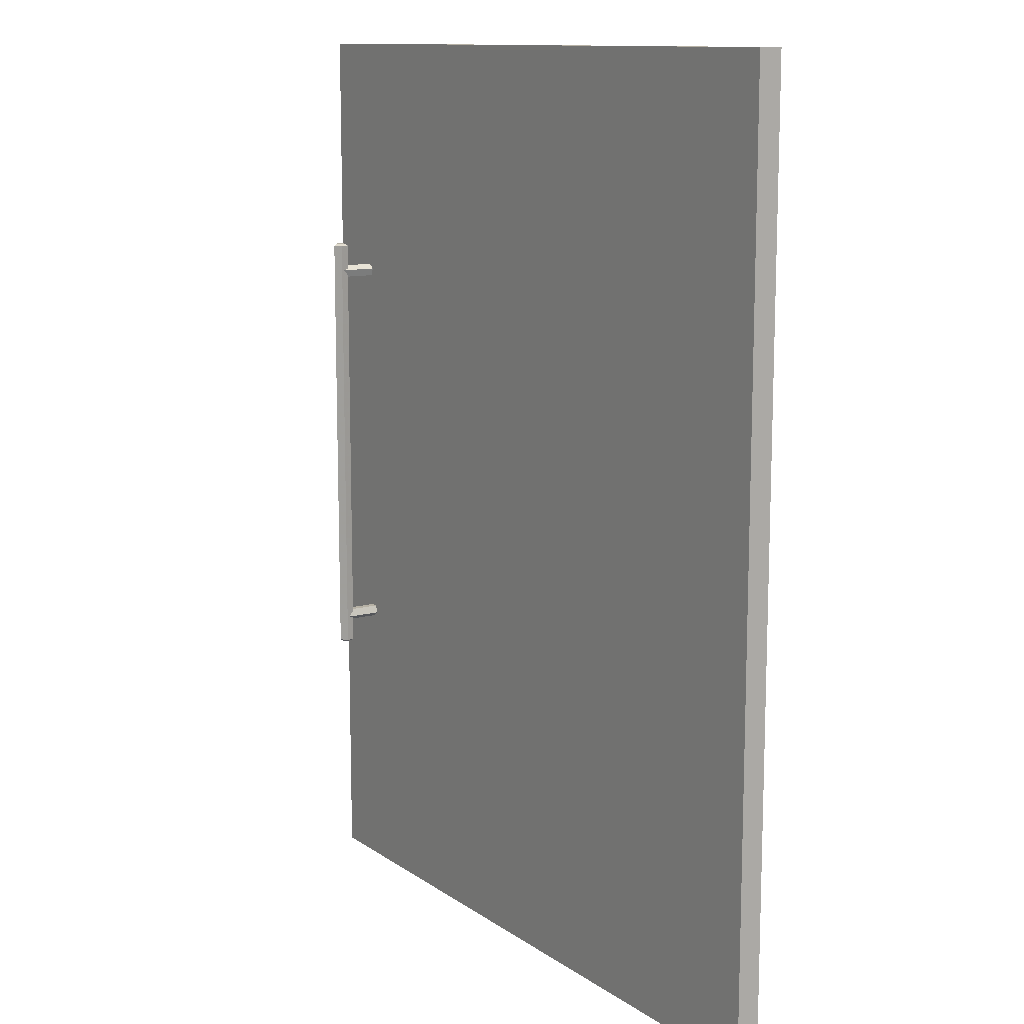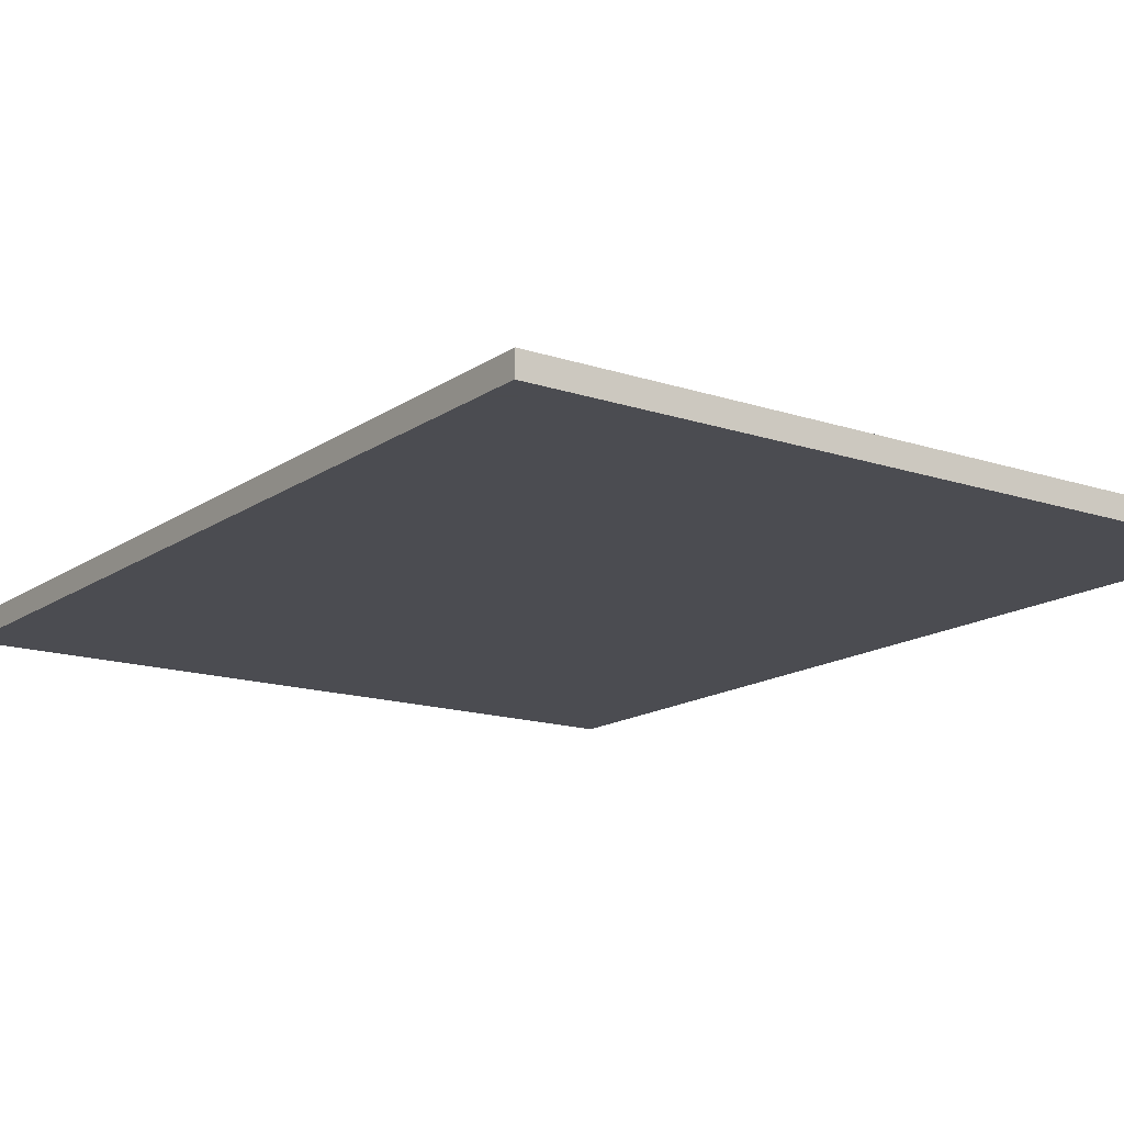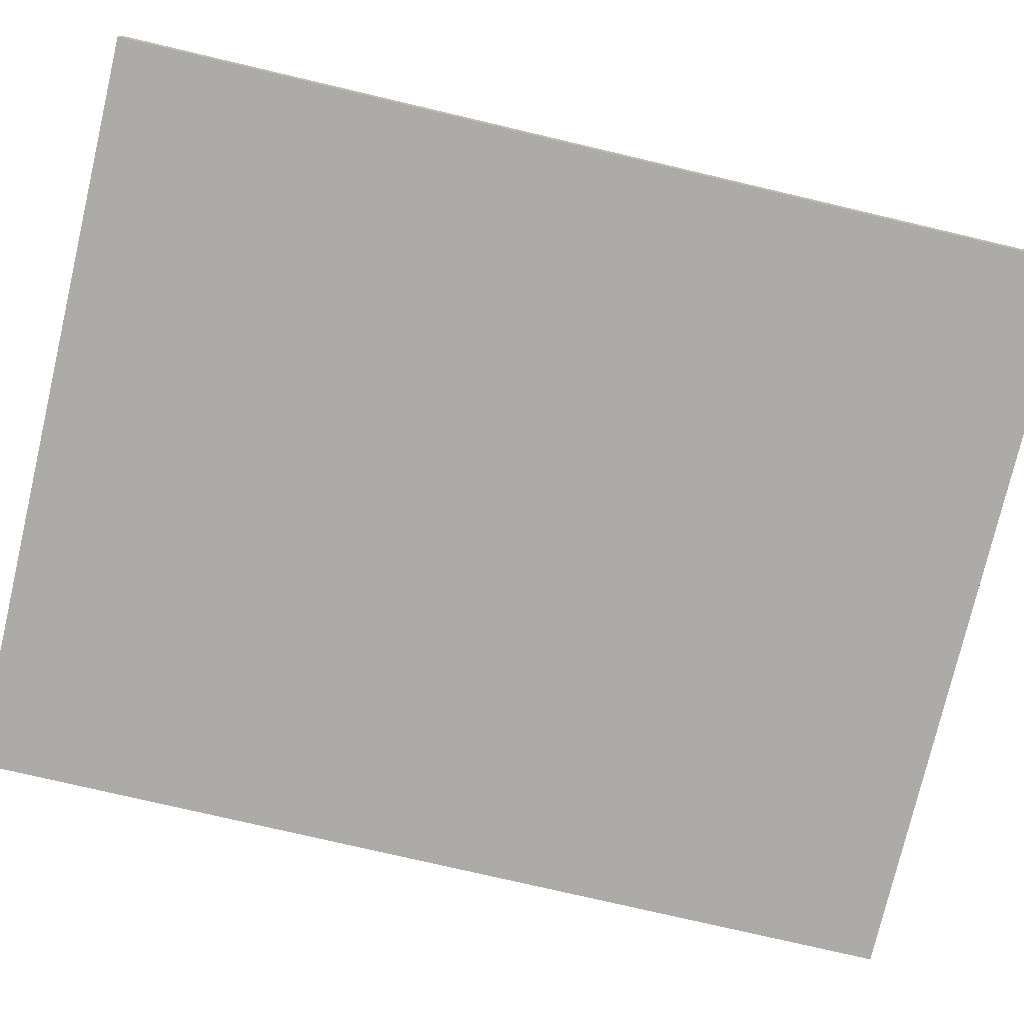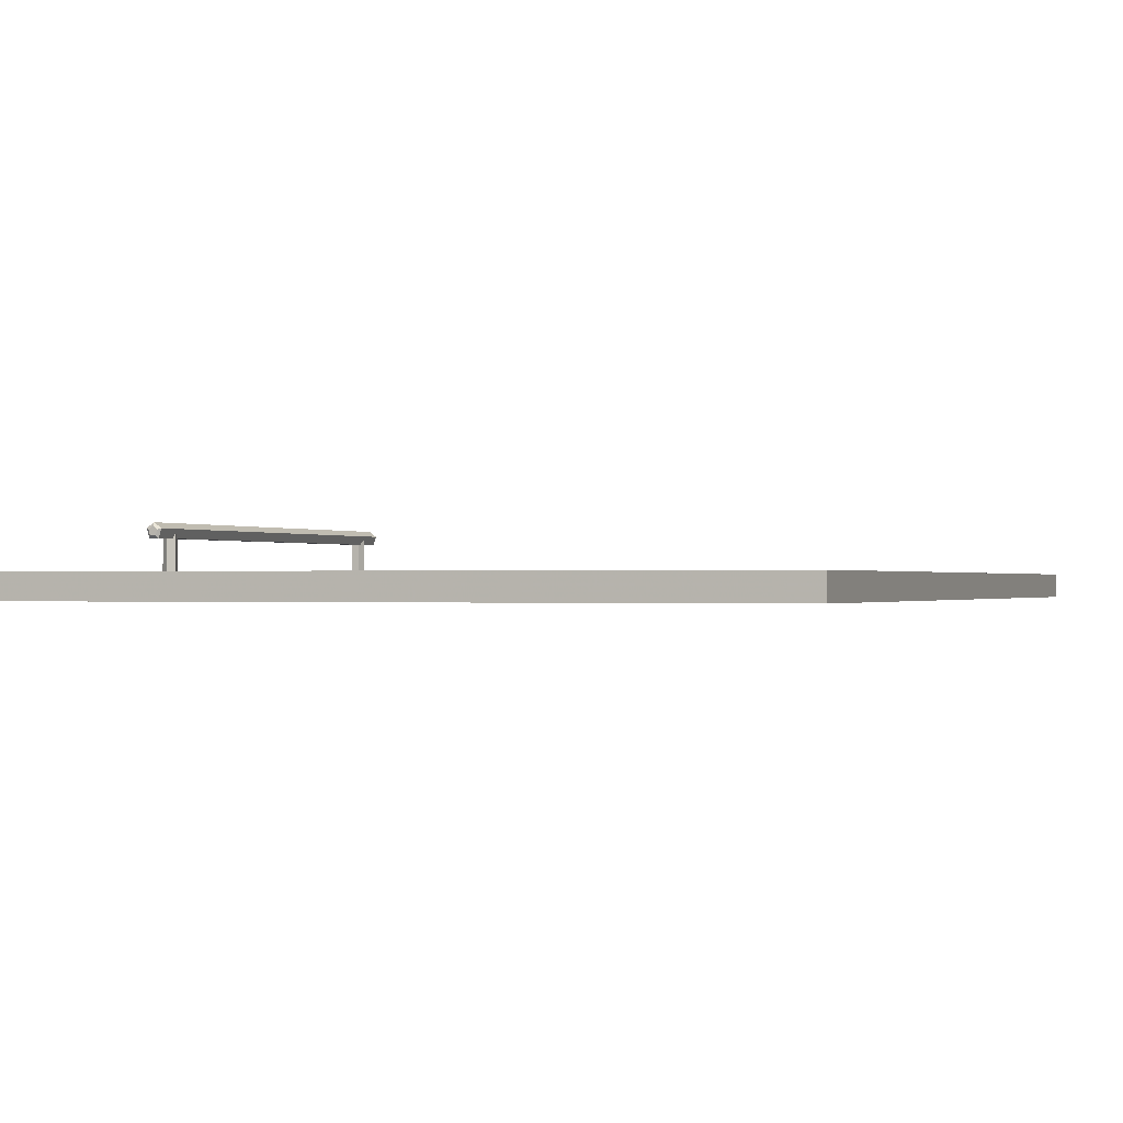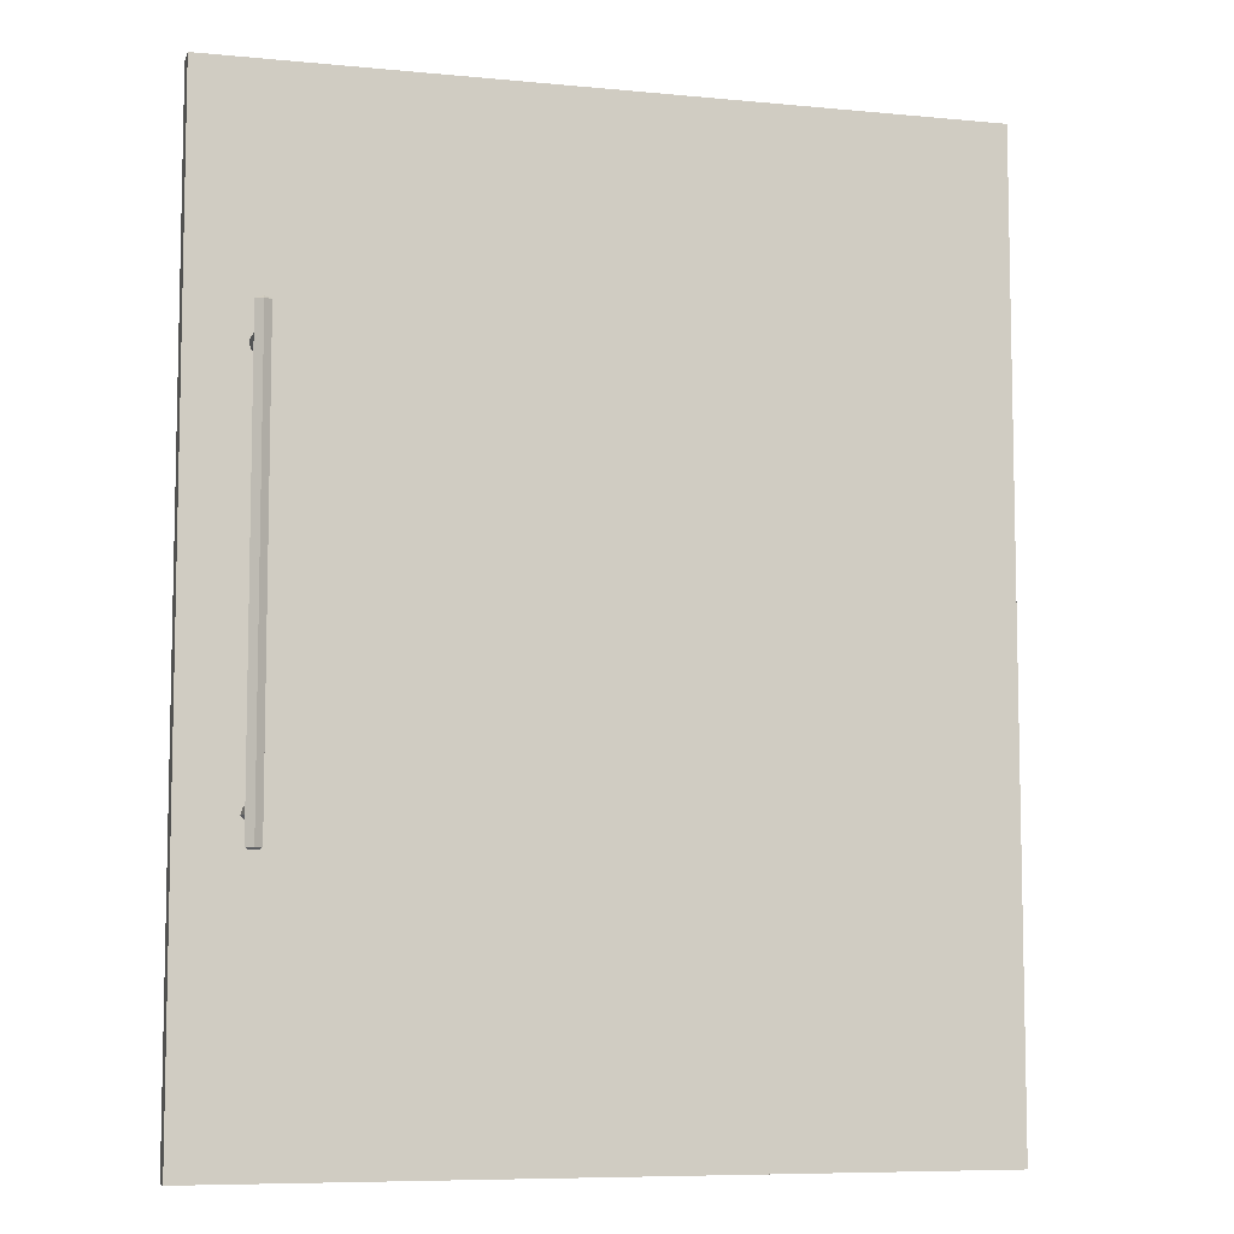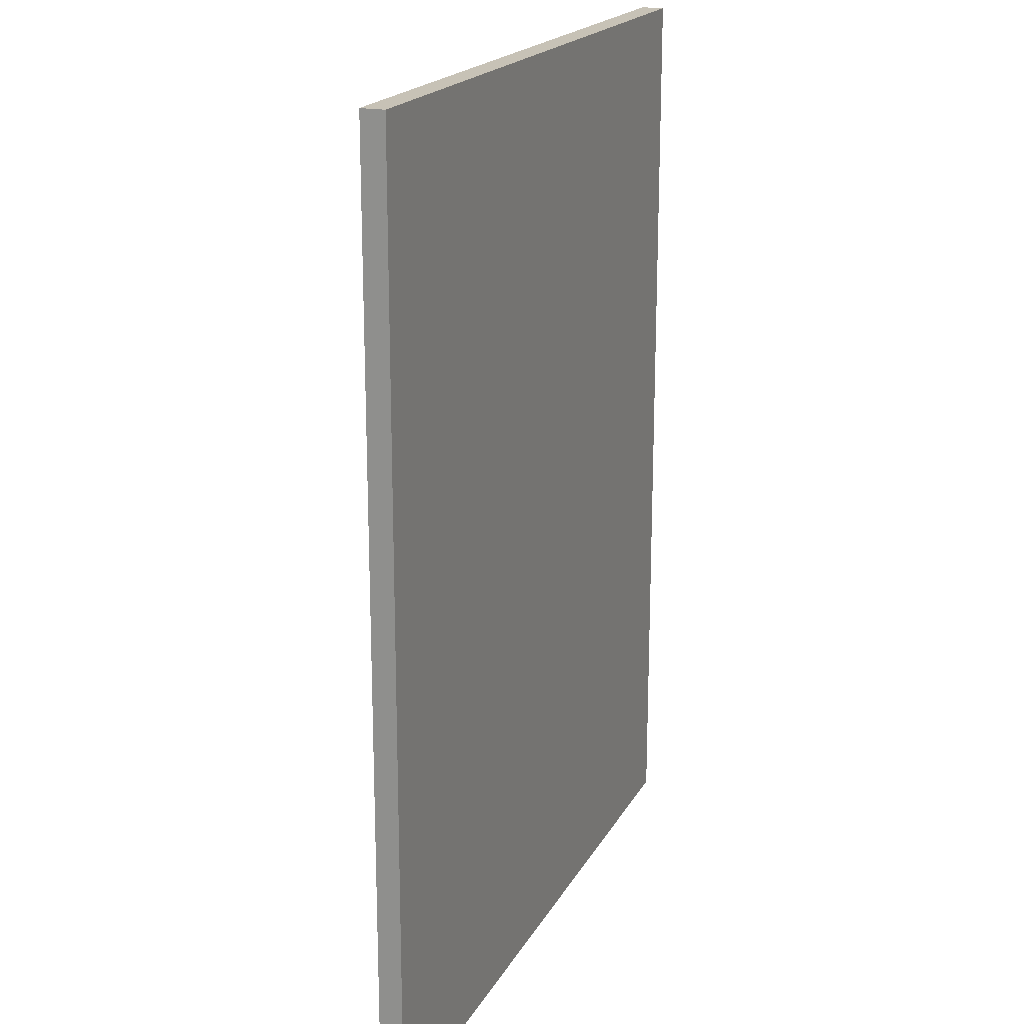
<metadata>
{"format":"obj","ext":"obj","renderer":"f3d","projection":"perspective","resolution":1024,"background":"white","views":[{"elev":12.0,"azim":57.1,"up":"+Y"},{"elev":-15.3,"azim":144.7,"up":"+Z"},{"elev":-76.5,"azim":-103.2,"up":"+Z"},{"elev":-0.5,"azim":20.6,"up":"+Z"},{"elev":-7.7,"azim":-15.1,"up":"+Y"},{"elev":19.2,"azim":111.1,"up":"+Y"}]}
</metadata>
<code>
v 0.2477 0.3336 0.2205
v -0.2398 -0.2813 0.2205
v 0.2477 -0.2813 0.2205
v -0.2398 0.3336 0.2205
v -0.2398 0.3336 0.2358
v -0.2398 0.3336 0.2358
v -0.2398 0.3336 0.2358
v -0.2398 0.3336 0.2358
v -0.2398 0.3336 0.2358
v -0.2398 0.3336 0.2358
v 0.2477 -0.2813 0.2358
v 0.2477 -0.2813 0.2358
v 0.2477 -0.2813 0.2358
v 0.2477 -0.2813 0.2358
v 0.2477 -0.2813 0.2358
v 0.2477 -0.2813 0.2358
v 0.2477 0.3336 0.2358
v 0.2477 0.3336 0.2358
v 0.2477 0.3336 0.2358
v 0.2477 0.3336 0.2358
v 0.2477 0.3336 0.2358
v 0.2477 0.3336 0.2358
v -0.2398 -0.2813 0.2358
v -0.2398 -0.2813 0.2358
v -0.2398 -0.2813 0.2358
v -0.2398 -0.2813 0.2358
v -0.2398 -0.2813 0.2358
v -0.2398 -0.2813 0.2358
v 0.2477 0.3336 0.2205
v 0.2477 0.3336 0.2205
v 0.2477 0.3336 0.2205
v 0.2477 0.3336 0.2205
v 0.2477 0.3336 0.2205
v -0.2398 -0.2813 0.2205
v -0.2398 -0.2813 0.2205
v -0.2398 -0.2813 0.2205
v -0.2398 -0.2813 0.2205
v -0.2398 -0.2813 0.2205
v 0.2477 -0.2813 0.2205
v 0.2477 -0.2813 0.2205
v 0.2477 -0.2813 0.2205
v 0.2477 -0.2813 0.2205
v 0.2477 -0.2813 0.2205
v -0.2398 0.3336 0.2205
v -0.2398 0.3336 0.2205
v -0.2398 0.3336 0.2205
v -0.2398 0.3336 0.2205
v -0.2398 0.3336 0.2205
v -0.199 0.1505 0.2652
v -0.2038 -0.06597 0.2616
v -0.199 -0.06597 0.2652
v -0.2038 0.1505 0.2616
v -0.1941 0.1505 0.2616
v -0.202 0.1505 0.2559
v -0.1941 -0.06597 0.2616
v -0.202 -0.06597 0.2559
v -0.196 -0.06597 0.2559
v -0.196 0.1505 0.2559
v -0.199 0.1505 0.2652
v -0.2038 -0.06597 0.2616
v -0.199 -0.06597 0.2652
v -0.2038 0.1505 0.2616
v -0.1941 0.1505 0.2616
v -0.202 0.1505 0.2559
v -0.1941 -0.06597 0.2616
v -0.202 -0.06597 0.2559
v -0.196 -0.06597 0.2559
v -0.196 0.1505 0.2559
v -0.1971 0.1914 0.2575
v -0.199 0.1914 0.2632
v -0.196 0.1914 0.261
v -0.2008 0.1914 0.2575
v -0.199 0.1901 0.2652
v -0.196 0.1901 0.2559
v -0.202 0.1901 0.2559
v -0.2019 0.1914 0.261
v -0.1941 0.1901 0.2616
v -0.199 0.1505 0.2652
v -0.2038 0.1901 0.2616
v -0.196 0.1732 0.2559
v -0.196 0.1732 0.2559
v -0.199 0.1754 0.2559
v -0.199 0.1754 0.2559
v -0.1941 0.1505 0.2616
v -0.2038 0.1505 0.2616
v -0.1947 0.1723 0.2598
v -0.1947 0.1723 0.2598
v -0.202 0.1732 0.2559
v -0.202 0.1732 0.2559
v -0.2032 0.1723 0.2598
v -0.2032 0.1723 0.2598
v -0.199 0.1754 0.2358
v -0.2032 0.1723 0.2358
v -0.196 0.1505 0.2559
v -0.202 0.1685 0.2559
v -0.202 0.1685 0.2559
v -0.1947 0.1723 0.2358
v -0.196 0.1685 0.2559
v -0.196 0.1685 0.2559
v -0.202 0.1505 0.2559
v -0.1963 0.1673 0.2358
v -0.1963 0.1673 0.2559
v -0.1963 0.1673 0.2559
v -0.2016 0.1673 0.2559
v -0.2016 0.1673 0.2559
v -0.2016 0.1673 0.2358
v -0.199 0.1673 0.2358
v -0.1971 0.1914 0.2575
v -0.199 0.1914 0.2632
v -0.196 0.1914 0.261
v -0.2008 0.1914 0.2575
v -0.199 0.1901 0.2652
v -0.196 0.1901 0.2559
v -0.202 0.1901 0.2559
v -0.2019 0.1914 0.261
v -0.1941 0.1901 0.2616
v -0.199 0.1505 0.2652
v -0.2038 0.1901 0.2616
v -0.196 0.1732 0.2559
v -0.196 0.1732 0.2559
v -0.199 0.1754 0.2559
v -0.199 0.1754 0.2559
v -0.1941 0.1505 0.2616
v -0.2038 0.1505 0.2616
v -0.1947 0.1723 0.2598
v -0.1947 0.1723 0.2598
v -0.202 0.1732 0.2559
v -0.202 0.1732 0.2559
v -0.2032 0.1723 0.2598
v -0.2032 0.1723 0.2598
v -0.199 0.1754 0.2358
v -0.2032 0.1723 0.2358
v -0.196 0.1505 0.2559
v -0.202 0.1685 0.2559
v -0.202 0.1685 0.2559
v -0.1947 0.1723 0.2358
v -0.196 0.1685 0.2559
v -0.196 0.1685 0.2559
v -0.202 0.1505 0.2559
v -0.1963 0.1673 0.2358
v -0.1963 0.1673 0.2559
v -0.1963 0.1673 0.2559
v -0.2016 0.1673 0.2559
v -0.2016 0.1673 0.2559
v -0.2016 0.1673 0.2358
v -0.199 0.1673 0.2358
v -0.199 -0.1055 0.2652
v -0.196 -0.1055 0.2559
v -0.1941 -0.1055 0.2616
v -0.202 -0.1055 0.2559
v -0.1947 -0.08777 0.2598
v -0.1947 -0.08777 0.2598
v -0.196 -0.1068 0.261
v -0.1941 -0.06597 0.2616
v -0.2038 -0.1055 0.2616
v -0.196 -0.08868 0.2559
v -0.196 -0.08868 0.2559
v -0.1971 -0.1068 0.2575
v -0.199 -0.06597 0.2652
v -0.199 -0.1068 0.2632
v -0.2019 -0.1068 0.261
v -0.202 -0.08868 0.2559
v -0.202 -0.08868 0.2559
v -0.199 -0.09086 0.2559
v -0.199 -0.09086 0.2559
v -0.2008 -0.1068 0.2575
v -0.1947 -0.08777 0.2358
v -0.196 -0.08393 0.2559
v -0.196 -0.08393 0.2559
v -0.2038 -0.06597 0.2616
v -0.2032 -0.08777 0.2598
v -0.2032 -0.08777 0.2598
v -0.199 -0.09086 0.2358
v -0.196 -0.06597 0.2559
v -0.2032 -0.08777 0.2358
v -0.1963 -0.08278 0.2559
v -0.1963 -0.08278 0.2559
v -0.202 -0.06597 0.2559
v -0.2016 -0.08278 0.2358
v -0.1963 -0.08278 0.2358
v -0.2016 -0.08278 0.2559
v -0.2016 -0.08278 0.2559
v -0.202 -0.08393 0.2559
v -0.202 -0.08393 0.2559
v -0.199 -0.08278 0.2358
v -0.199 -0.1055 0.2652
v -0.196 -0.1055 0.2559
v -0.1941 -0.1055 0.2616
v -0.202 -0.1055 0.2559
v -0.1947 -0.08777 0.2598
v -0.1947 -0.08777 0.2598
v -0.196 -0.1068 0.261
v -0.1941 -0.06597 0.2616
v -0.2038 -0.1055 0.2616
v -0.196 -0.08868 0.2559
v -0.196 -0.08868 0.2559
v -0.1971 -0.1068 0.2575
v -0.199 -0.06597 0.2652
v -0.199 -0.1068 0.2632
v -0.2019 -0.1068 0.261
v -0.202 -0.08868 0.2559
v -0.202 -0.08868 0.2559
v -0.199 -0.09086 0.2559
v -0.199 -0.09086 0.2559
v -0.2008 -0.1068 0.2575
v -0.1947 -0.08777 0.2358
v -0.196 -0.08393 0.2559
v -0.196 -0.08393 0.2559
v -0.2038 -0.06597 0.2616
v -0.2032 -0.08777 0.2598
v -0.2032 -0.08777 0.2598
v -0.199 -0.09086 0.2358
v -0.196 -0.06597 0.2559
v -0.2032 -0.08777 0.2358
v -0.1963 -0.08278 0.2559
v -0.1963 -0.08278 0.2559
v -0.202 -0.06597 0.2559
v -0.2016 -0.08278 0.2358
v -0.1963 -0.08278 0.2358
v -0.2016 -0.08278 0.2559
v -0.2016 -0.08278 0.2559
v -0.202 -0.08393 0.2559
v -0.202 -0.08393 0.2559
v -0.199 -0.08278 0.2358
f 2 1 3
f 1 2 4
f 5 15 18
f 15 5 26
f 17 13 10
f 28 10 13
f 11 31 21
f 20 29 16
f 32 8 22
f 19 7 30
f 6 37 24
f 27 36 9
f 34 14 25
f 23 12 38
f 31 11 40
f 39 16 29
f 8 32 47
f 44 30 7
f 37 6 46
f 45 9 36
f 14 34 42
f 43 38 12
f 41 33 35
f 48 35 33
f 51 50 49
f 52 49 50
f 49 53 51
f 52 50 54
f 55 51 53
f 56 54 50
f 55 53 57
f 54 56 58
f 58 57 53
f 57 58 56
f 59 60 61
f 60 59 62
f 61 63 59
f 64 60 62
f 63 61 65
f 60 64 66
f 67 63 65
f 68 66 64
f 63 67 68
f 66 68 67
f 71 70 69
f 72 69 70
f 70 71 73
f 69 74 71
f 72 75 69
f 76 72 70
f 77 73 71
f 70 73 76
f 77 71 74
f 74 69 75
f 72 76 75
f 77 73 74
f 73 77 78
f 79 76 73
f 74 81 77
f 75 74 73
f 75 82 74
f 79 75 76
f 84 78 77
f 78 85 73
f 79 75 73
f 79 73 85
f 86 77 81
f 81 74 82
f 89 82 75
f 79 90 75
f 84 77 86
f 85 90 79
f 80 92 87
f 83 92 80
f 88 93 83
f 89 75 90
f 84 86 94
f 90 85 96
f 97 87 92
f 92 83 93
f 91 93 88
f 99 94 86
f 100 96 85
f 91 95 93
f 97 101 87
f 99 103 94
f 98 87 101
f 100 105 96
f 95 104 93
f 100 94 103
f 98 101 102
f 105 100 103
f 106 93 104
f 102 101 104
f 106 104 107
f 107 104 101
f 108 109 110
f 109 108 111
f 112 110 109
f 110 113 108
f 108 114 111
f 109 111 115
f 110 112 116
f 115 112 109
f 113 110 116
f 114 108 113
f 114 115 111
f 113 112 116
f 117 116 112
f 112 115 118
f 116 119 113
f 112 113 114
f 113 122 114
f 115 114 118
f 116 117 123
f 112 124 117
f 112 114 118
f 124 112 118
f 119 116 126
f 122 113 119
f 114 122 127
f 114 129 118
f 126 116 123
f 118 129 124
f 125 131 120
f 120 131 121
f 121 132 128
f 129 114 127
f 133 126 123
f 134 124 129
f 131 125 136
f 132 121 131
f 128 132 130
f 126 133 137
f 124 134 139
f 132 135 130
f 125 140 136
f 133 141 137
f 140 125 138
f 134 143 139
f 132 144 135
f 141 133 139
f 142 140 138
f 141 139 143
f 144 132 145
f 144 140 142
f 146 144 145
f 140 144 146
f 149 148 147
f 150 147 148
f 149 152 148
f 149 148 153
f 149 147 154
f 149 153 147
f 155 147 150
f 148 156 150
f 148 150 158
f 156 148 152
f 154 152 149
f 158 153 148
f 159 154 147
f 160 147 153
f 147 155 159
f 147 160 155
f 155 161 150
f 150 163 155
f 164 150 156
f 166 158 150
f 151 167 157
f 152 154 168
f 153 158 160
f 170 159 155
f 161 155 160
f 166 150 161
f 172 155 163
f 150 164 163
f 165 157 173
f 166 160 158
f 173 157 167
f 151 169 167
f 174 168 154
f 155 172 170
f 161 160 166
f 171 162 175
f 165 173 162
f 169 177 167
f 168 174 176
f 170 172 178
f 175 162 173
f 175 179 171
f 180 167 177
f 181 176 174
f 184 178 172
f 183 171 179
f 180 177 185
f 182 185 177
f 178 181 174
f 184 181 178
f 183 179 182
f 179 185 182
f 186 187 188
f 187 186 189
f 187 190 188
f 192 187 188
f 193 186 188
f 186 192 188
f 189 186 194
f 189 195 187
f 197 189 187
f 190 187 195
f 188 190 193
f 187 192 197
f 186 193 198
f 192 186 199
f 198 194 186
f 194 199 186
f 189 200 194
f 194 201 189
f 195 189 203
f 189 197 205
f 196 206 191
f 207 193 190
f 199 197 192
f 194 198 209
f 199 194 200
f 200 189 205
f 201 194 211
f 201 203 189
f 212 196 204
f 197 199 205
f 206 196 212
f 206 208 191
f 193 207 213
f 209 211 194
f 205 199 200
f 214 202 210
f 202 212 204
f 206 215 208
f 216 213 207
f 217 211 209
f 212 202 214
f 210 218 214
f 215 206 219
f 213 216 221
f 211 217 223
f 218 210 222
f 224 215 219
f 215 224 220
f 213 221 217
f 217 221 223
f 220 218 222
f 220 224 218

</code>
